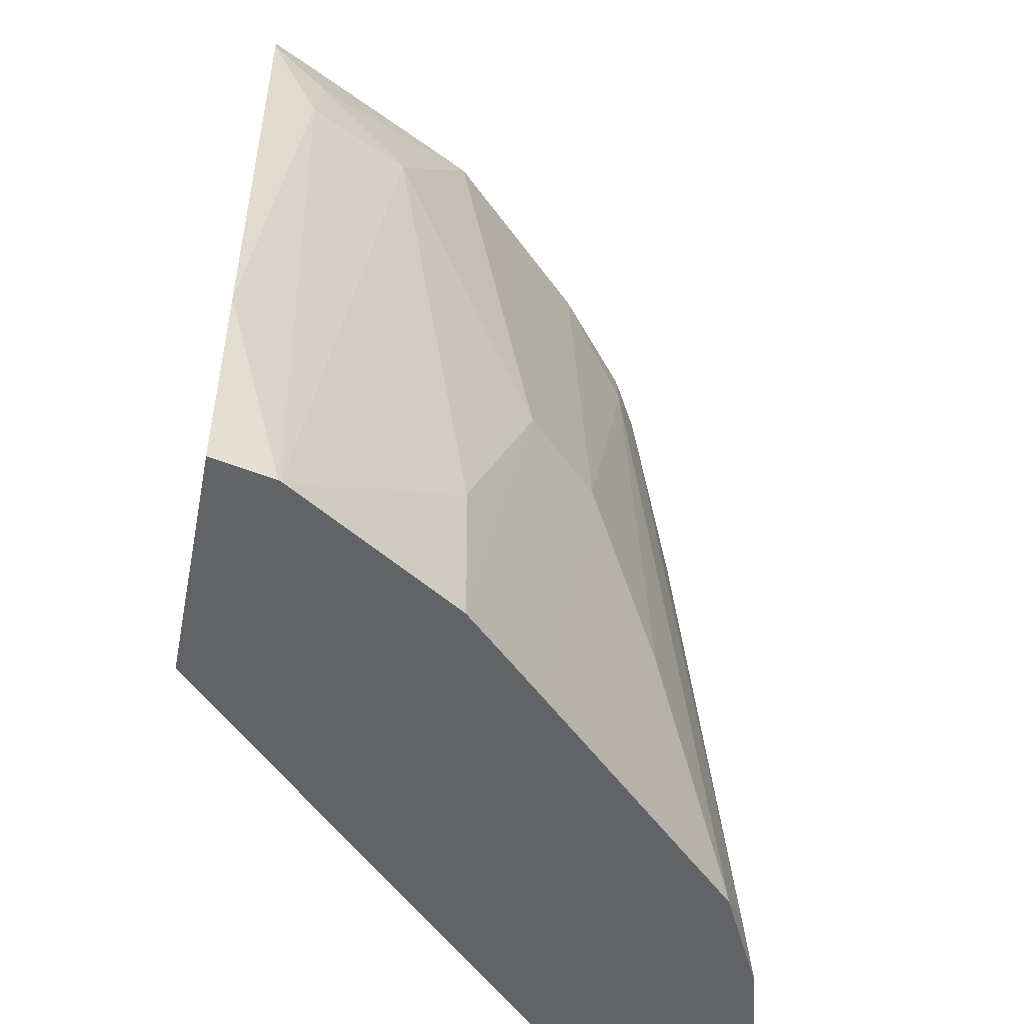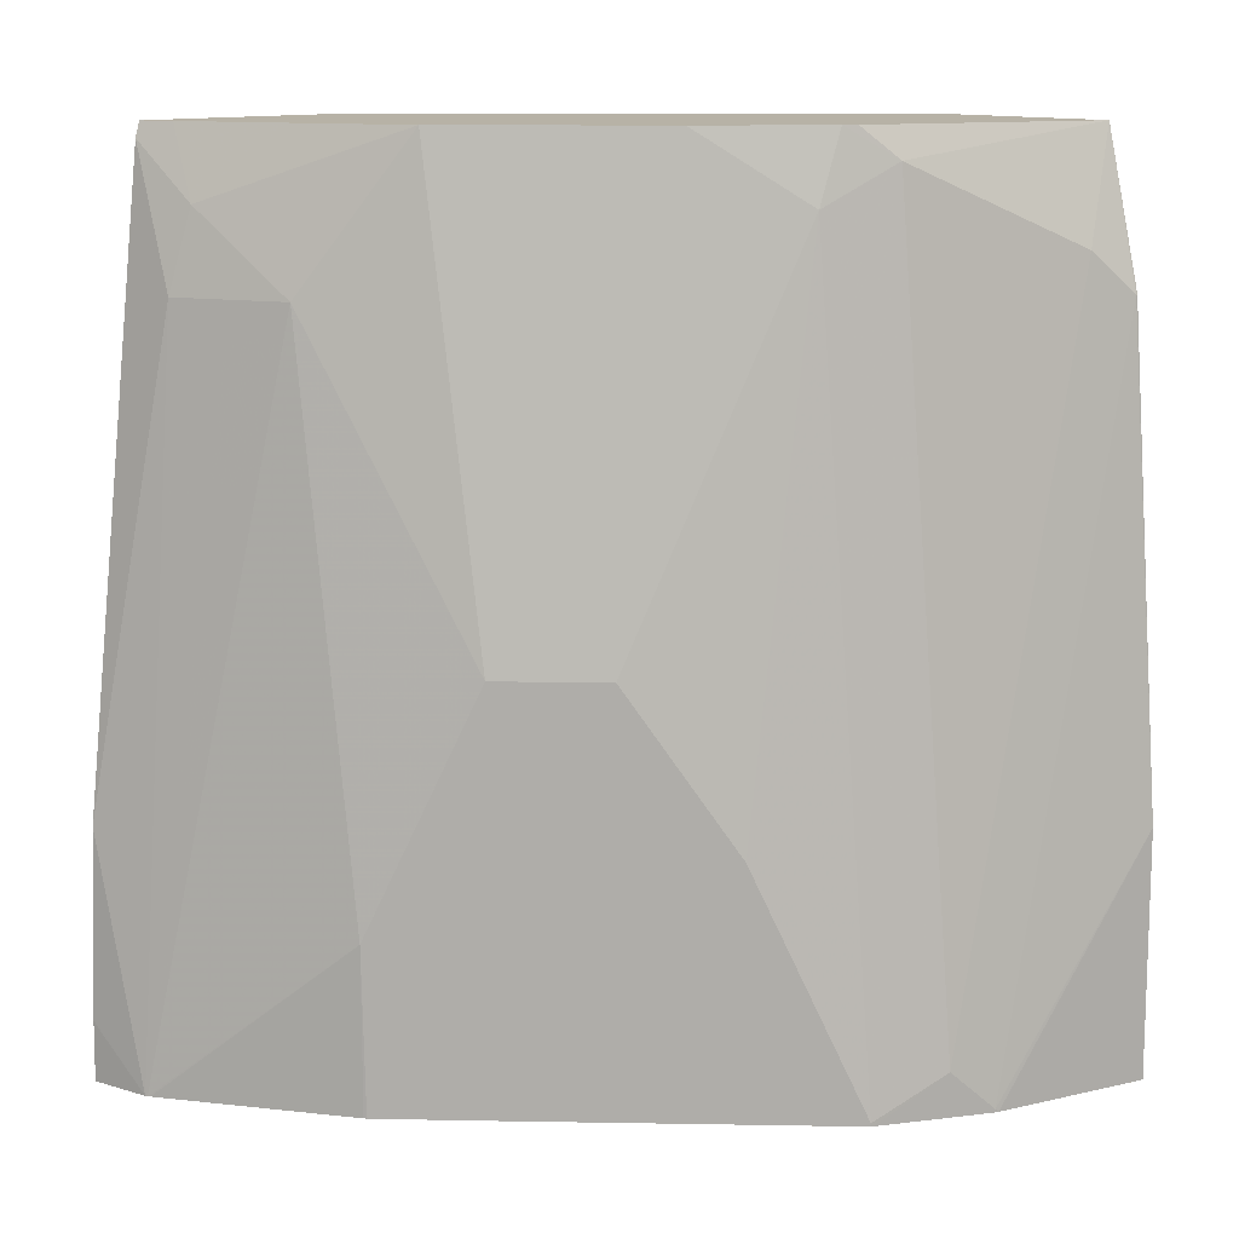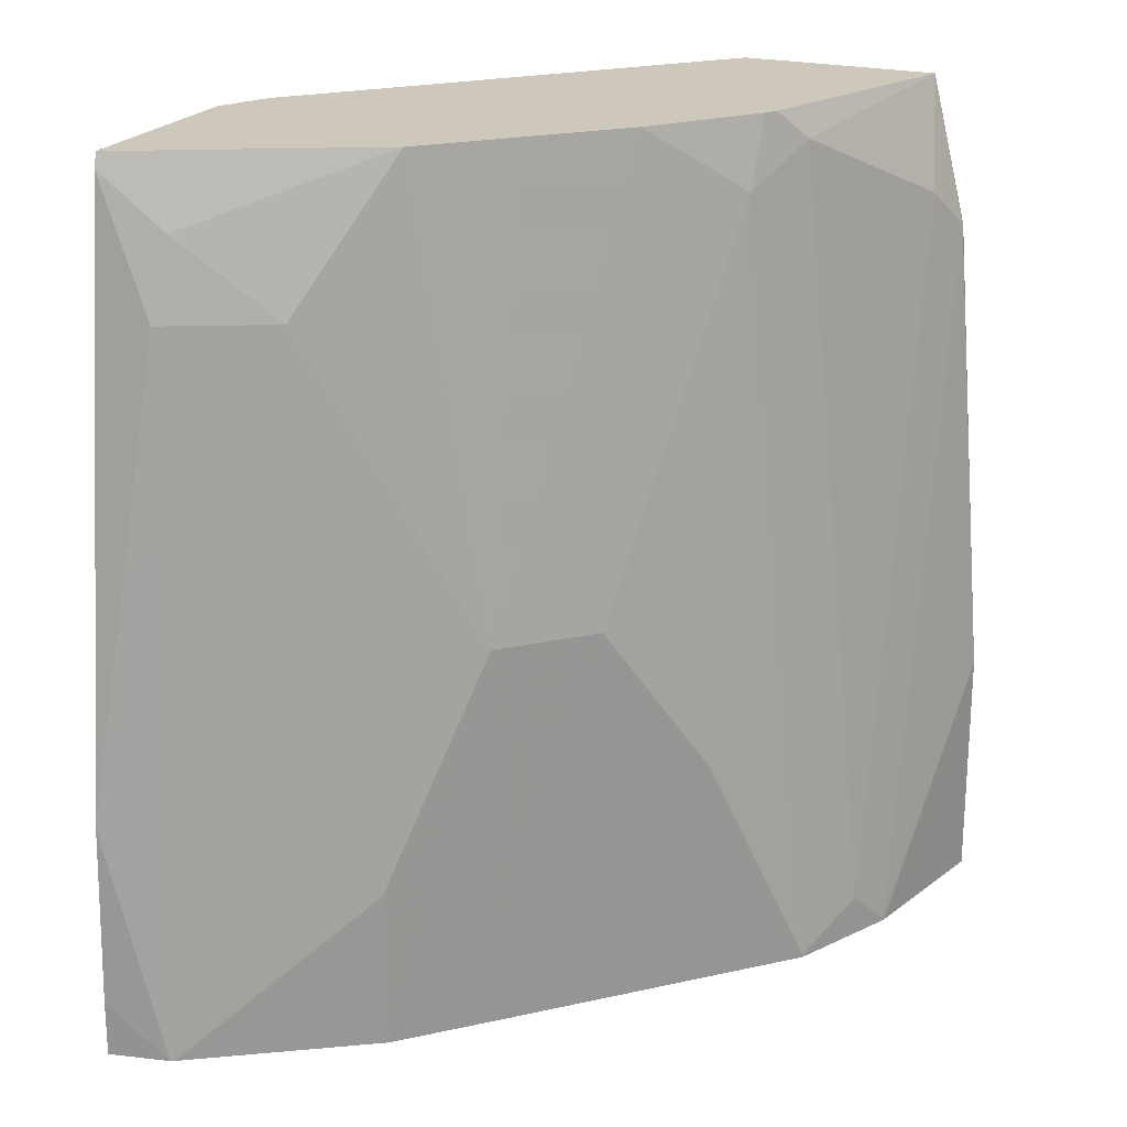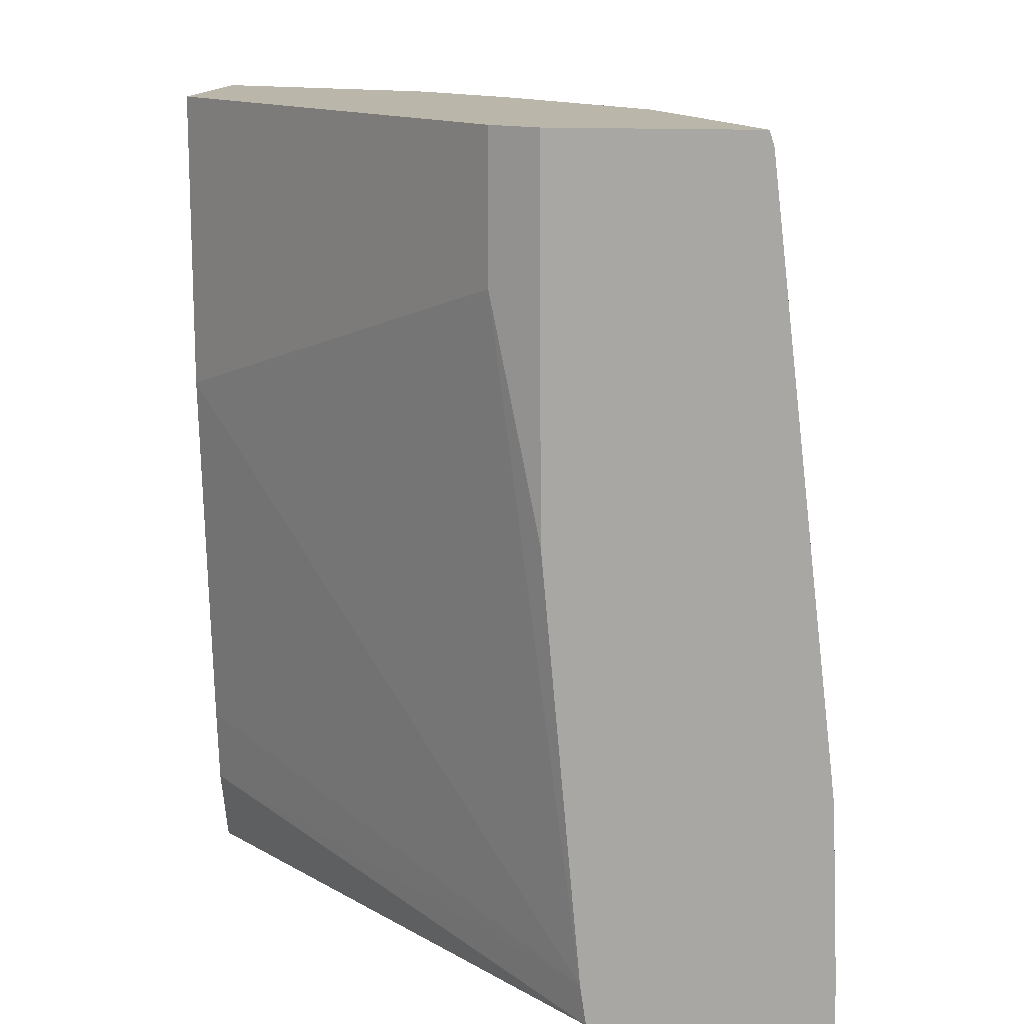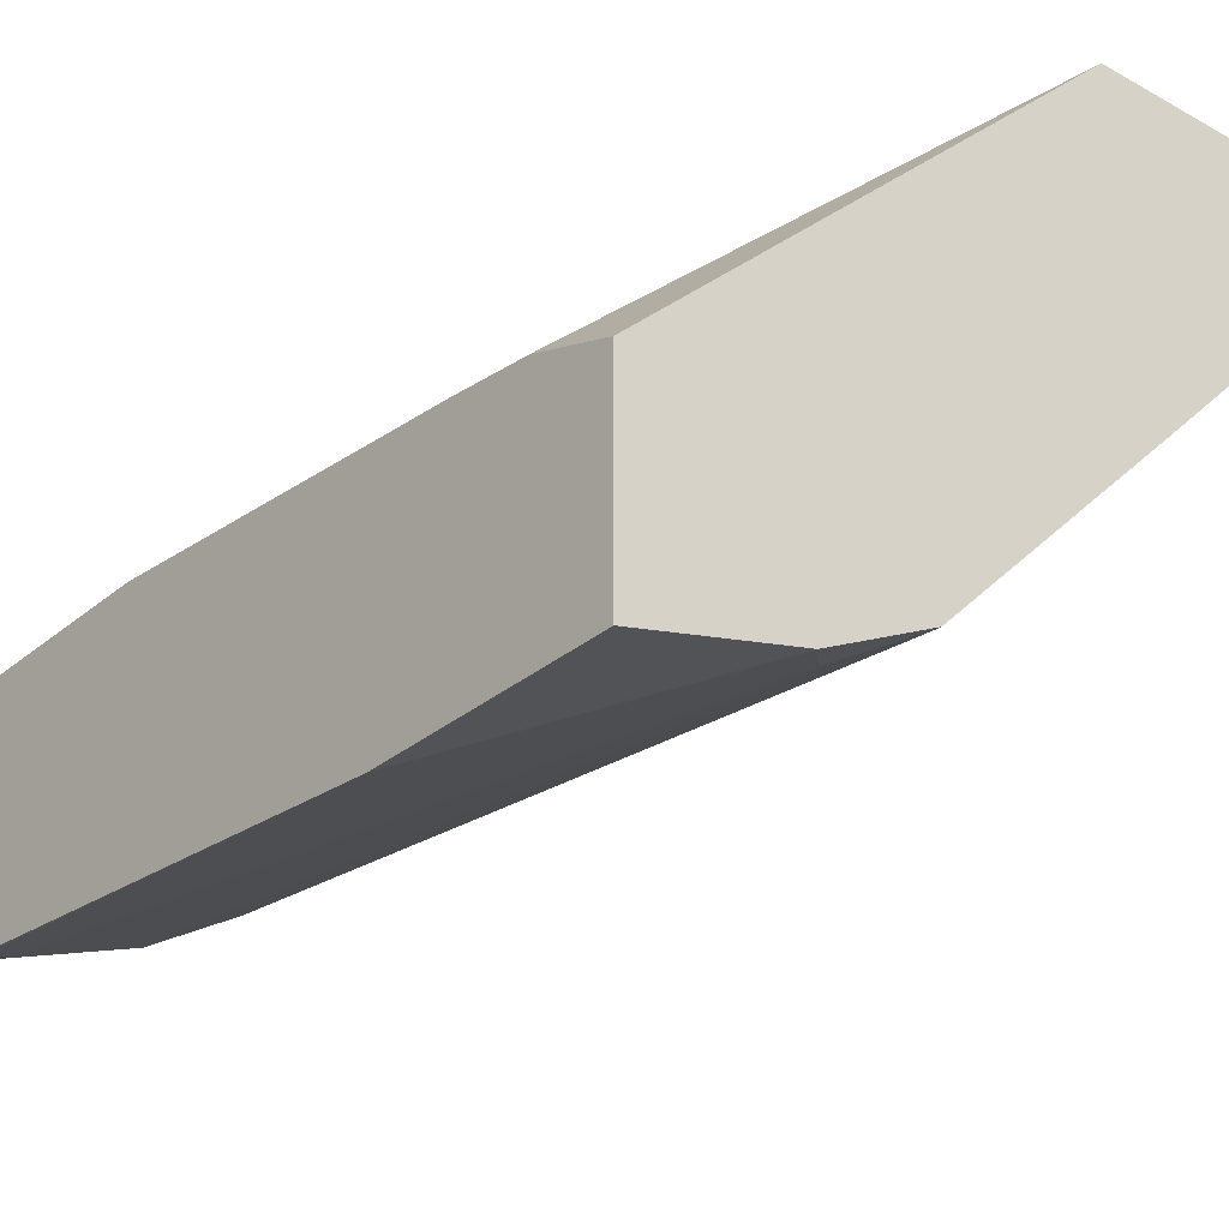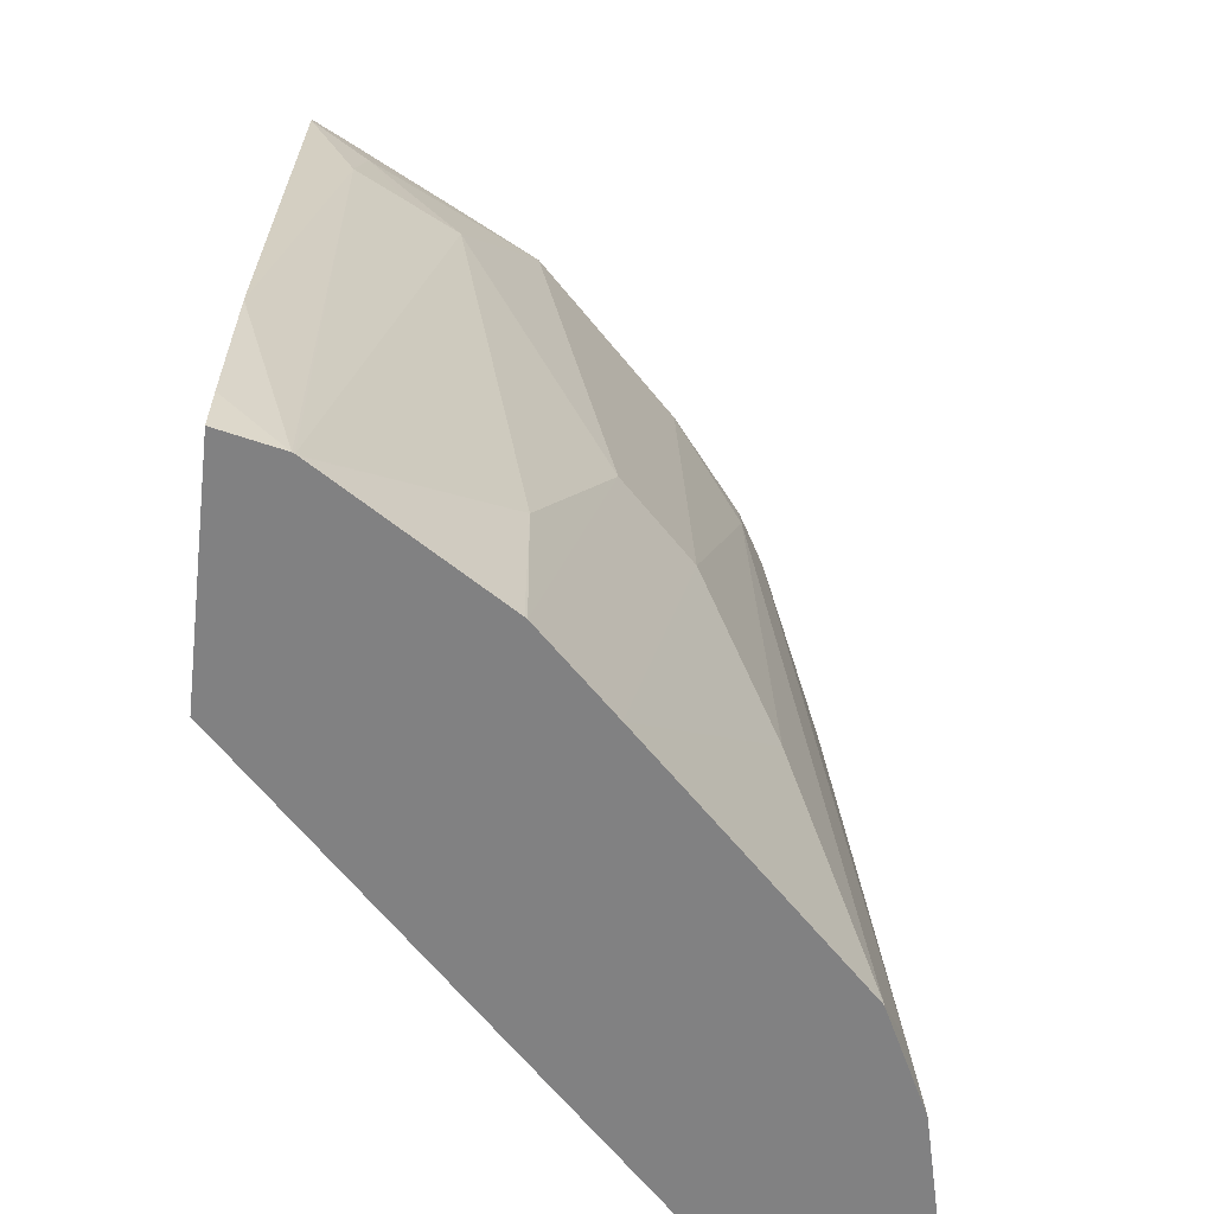
<metadata>
{"format":"obj","ext":"obj","renderer":"f3d","projection":"perspective","resolution":1024,"background":"white","views":[{"elev":-50.9,"azim":78.9,"up":"+Y"},{"elev":12.4,"azim":137.4,"up":"+Y"},{"elev":22.0,"azim":113.9,"up":"+Y"},{"elev":13.8,"azim":7.4,"up":"+Y"},{"elev":-29.5,"azim":-39.3,"up":"+Z"},{"elev":-60.5,"azim":83.3,"up":"+Y"}]}
</metadata>
<code>
v 0.1534 -0.3709 -0.2623
v 0.2145 -0.3709 -0.2469
v 0.1534 -0.3709 -0.1852
v 0.1534 -0.2773 -0.2622
v 0.2157 -0.3697 -0.2465
v 0.2157 -0.3709 -0.2465
v 0.3359 -0.3709 -0.01066
v 0.1534 -0.3395 -0.1738
v 0.1534 -0.09245 -0.2465
v 0.1541 -0.09245 -0.2465
v 0.2311 -0.3543 -0.2387
v 0.2354 -0.3709 -0.2366
v 0.1695 -0.07704 -0.2387
v 0.4292 -0.3709 -0.01066
v 0.3335 -0.3549 -0.01066
v 0.1534 -0.3389 -0.1735
v 0.1534 -0.03449 -0.2318
v 0.2568 -0.3697 -0.2259
v 0.2559 -0.3709 -0.2263
v 0.2311 -0.04622 -0.2079
v 0.4239 -0.3709 -0.03451
v 0.4289 -0.3484 -0.01066
v 0.1534 -0.3081 -0.1698
v 0.3182 -0.1849 -0.01066
v 0.2978 -0.09245 -0.02056
v 0.1534 -0.1547 -0.1543
v 0.1534 -0.03449 -0.1543
v 0.2428 -0.03449 -0.1992
v 0.2876 -0.2773 -0.1951
v 0.3487 -0.3709 -0.1343
v 0.2568 -0.3709 -0.2259
v 0.2568 -0.06163 -0.1951
v 0.2477 -0.03449 -0.1962
v 0.4235 -0.3709 -0.03535
v 0.4005 -0.09245 -0.03081
v 0.426 -0.2773 -0.01066
v 0.3176 -0.09245 -0.01066
v 0.2978 -0.03449 -0.02056
v 0.3183 -0.2157 -0.1643
v 0.3792 -0.3709 -0.1037
v 0.3491 -0.2157 -0.1335
v 0.2876 -0.03449 -0.1643
v 0.423 -0.3709 -0.03621
v 0.38 -0.3081 -0.1027
v 0.38 -0.09245 -0.07191
v 0.3902 -0.09245 -0.05136
v 0.3928 -0.06163 -0.03468
v 0.3981 -0.04029 -0.01066
v 0.3176 -0.03449 -0.01066
v 0.38 -0.3709 -0.1027
v 0.3183 -0.03449 -0.1335
v 0.3491 -0.03449 -0.1027
v 0.3706 -0.03449 -0.06116
v 0.3905 -0.03449 -0.02224
v 0.3963 -0.03449 -0.01066
f 18 32 29
f 25 38 27
f 25 49 38
f 25 37 49
f 24 37 25
f 21 36 22
f 21 35 36
f 21 34 35
f 20 33 32
f 20 28 33
f 18 20 32
f 17 49 55
f 18 30 31
f 18 29 30
f 17 28 20
f 17 33 28
f 17 42 33
f 17 51 42
f 17 52 51
f 17 53 52
f 17 54 53
f 17 55 54
f 25 27 26
f 18 31 19
f 29 32 39
f 39 42 41
f 30 39 41
f 47 55 48
f 47 54 55
f 47 53 54
f 47 52 53
f 45 47 46
f 45 52 47
f 43 50 44
f 41 45 44
f 41 52 45
f 41 51 52
f 41 42 51
f 40 41 44
f 40 44 50
f 17 38 49
f 35 48 36
f 35 47 48
f 35 46 47
f 34 46 35
f 34 45 46
f 34 44 45
f 34 43 44
f 32 33 42
f 30 41 40
f 29 39 30
f 17 27 38
f 32 42 39
f 15 25 26
f 2 5 6
f 1 4 2
f 1 9 4
f 1 17 9
f 1 27 17
f 1 26 27
f 1 23 26
f 1 16 23
f 1 8 16
f 1 3 8
f 1 7 3
f 1 14 7
f 1 34 21
f 1 43 34
f 1 50 43
f 1 40 50
f 1 30 40
f 1 31 30
f 1 19 31
f 1 12 19
f 1 6 12
f 1 2 6
f 15 26 23
f 2 4 5
f 3 7 8
f 1 21 14
f 4 10 5
f 15 24 25
f 4 9 10
f 15 23 16
f 14 21 22
f 13 17 20
f 11 20 18
f 11 13 20
f 11 19 12
f 10 17 13
f 9 17 10
f 7 16 8
f 7 15 16
f 11 18 19
f 7 37 24
f 5 12 6
f 7 24 15
f 5 10 13
f 5 13 11
f 7 22 36
f 7 14 22
f 7 48 55
f 7 55 49
f 7 49 37
f 5 11 12
f 7 36 48

</code>
